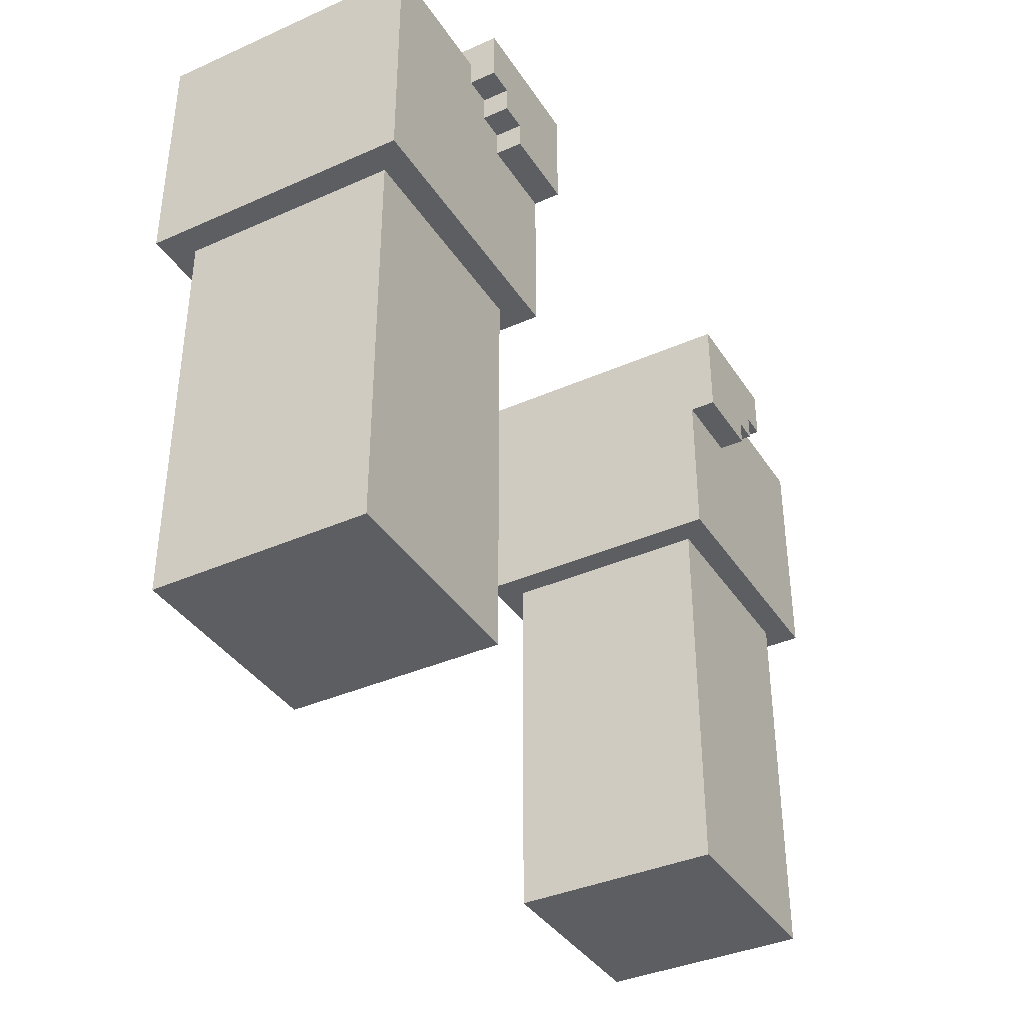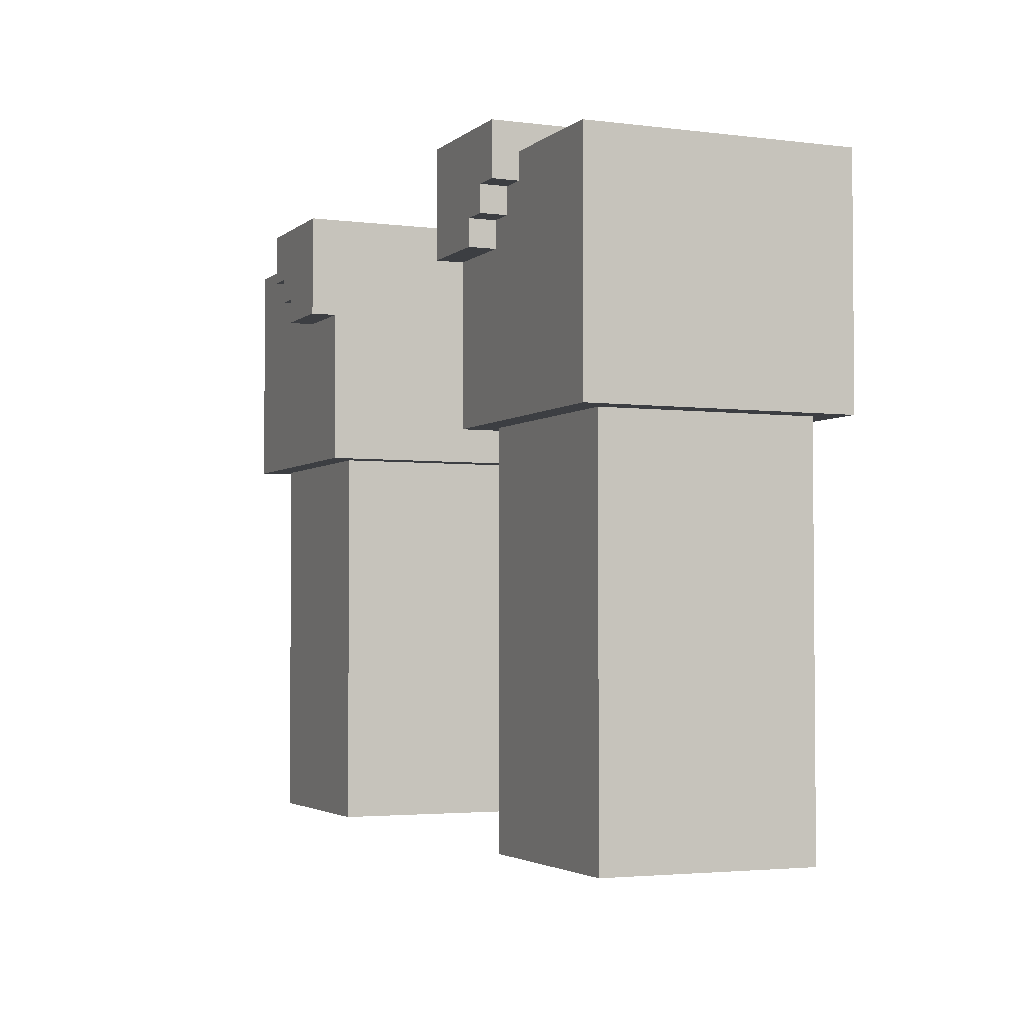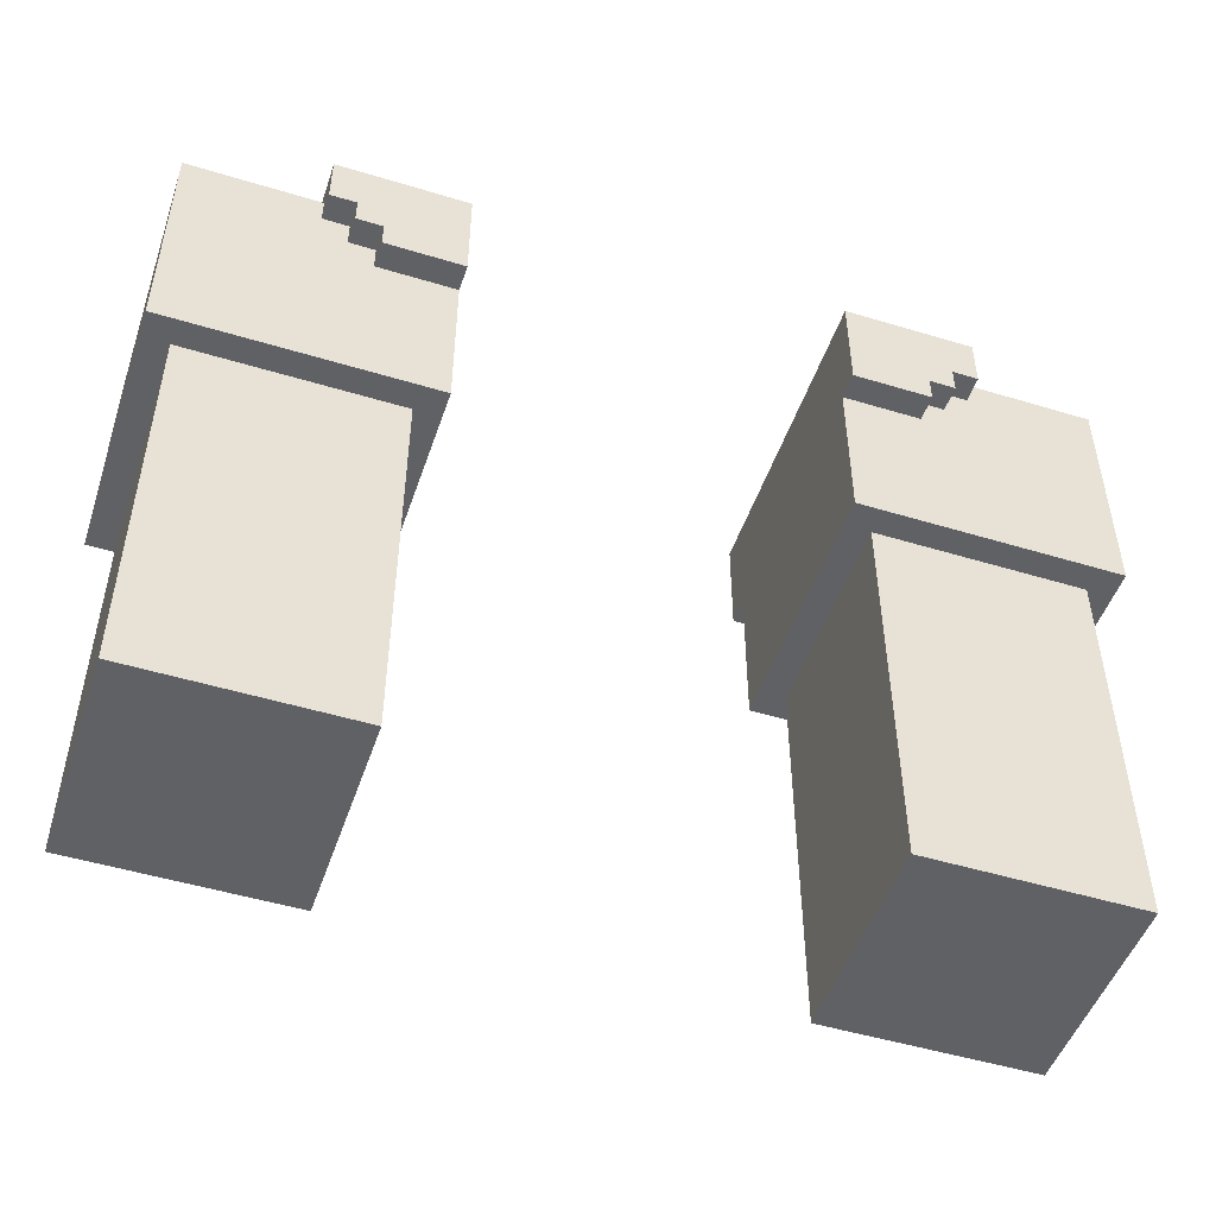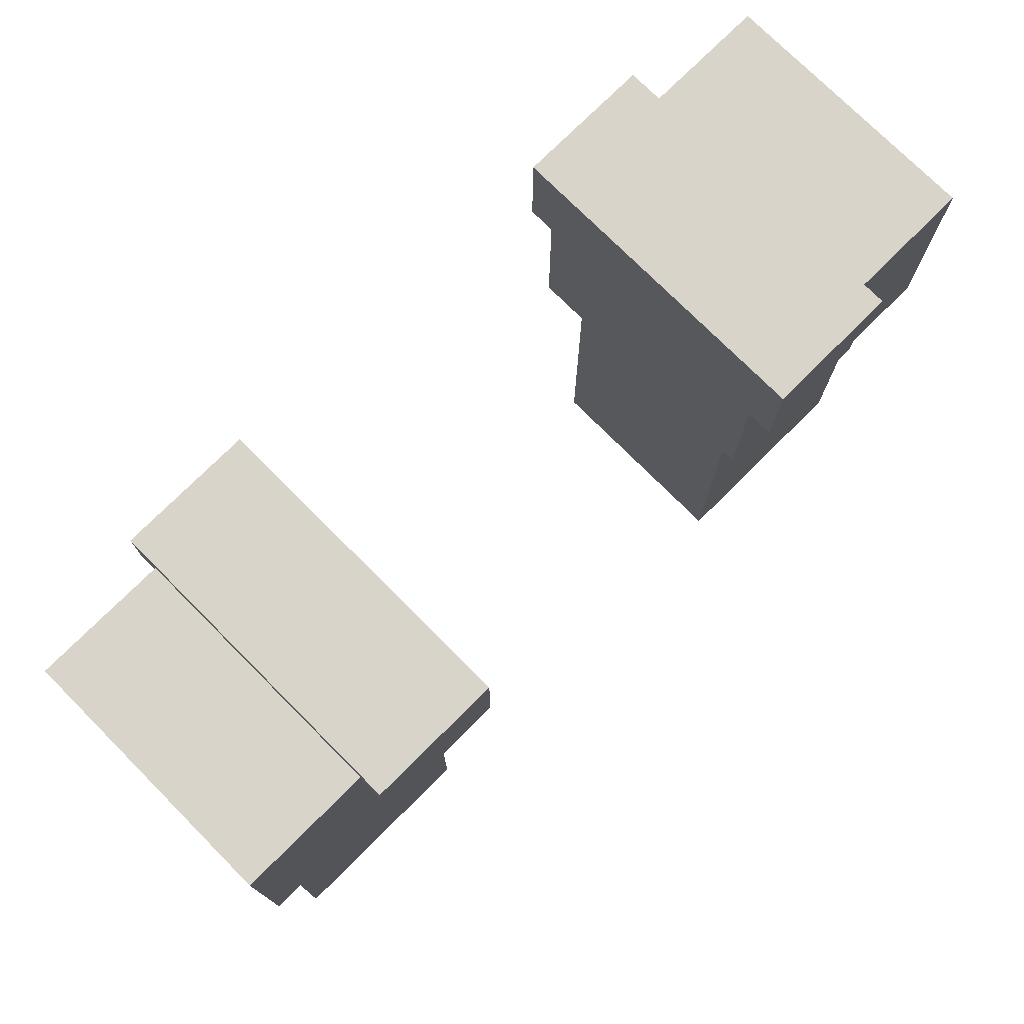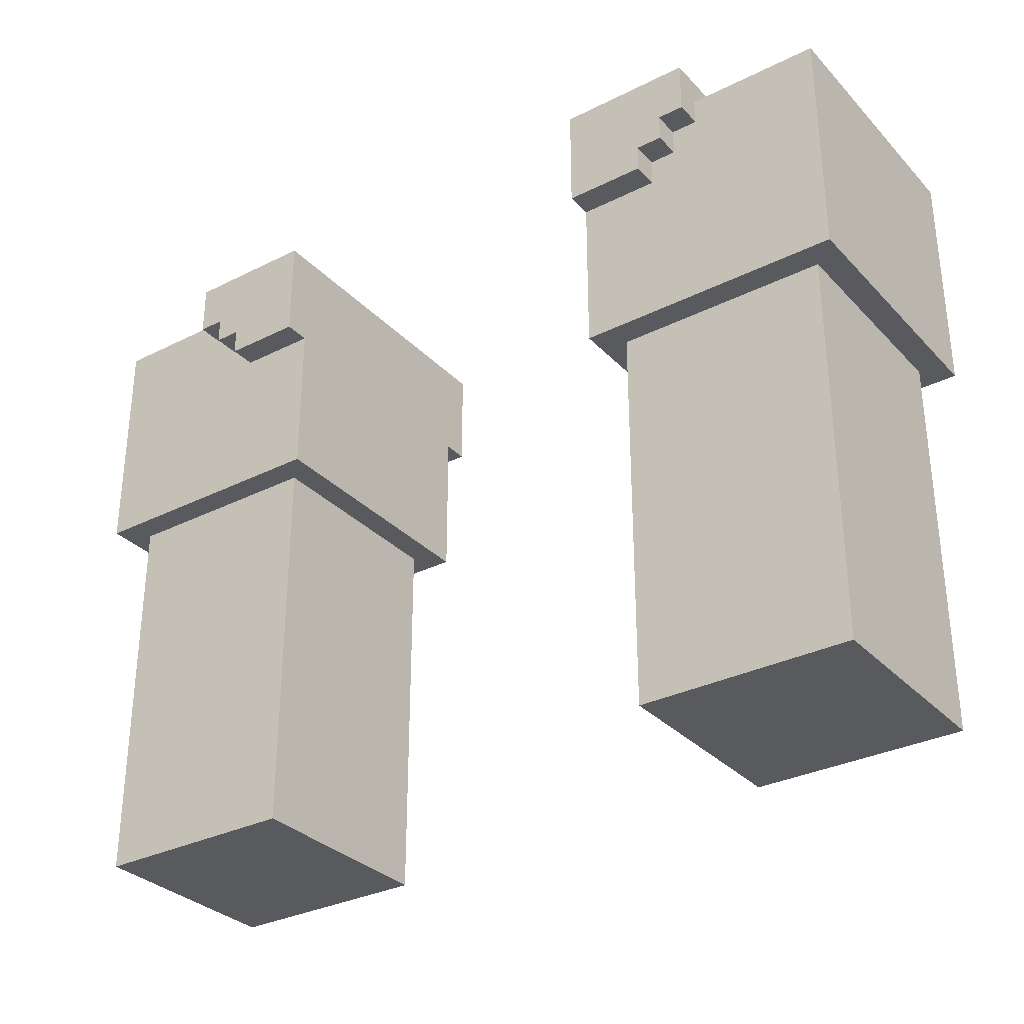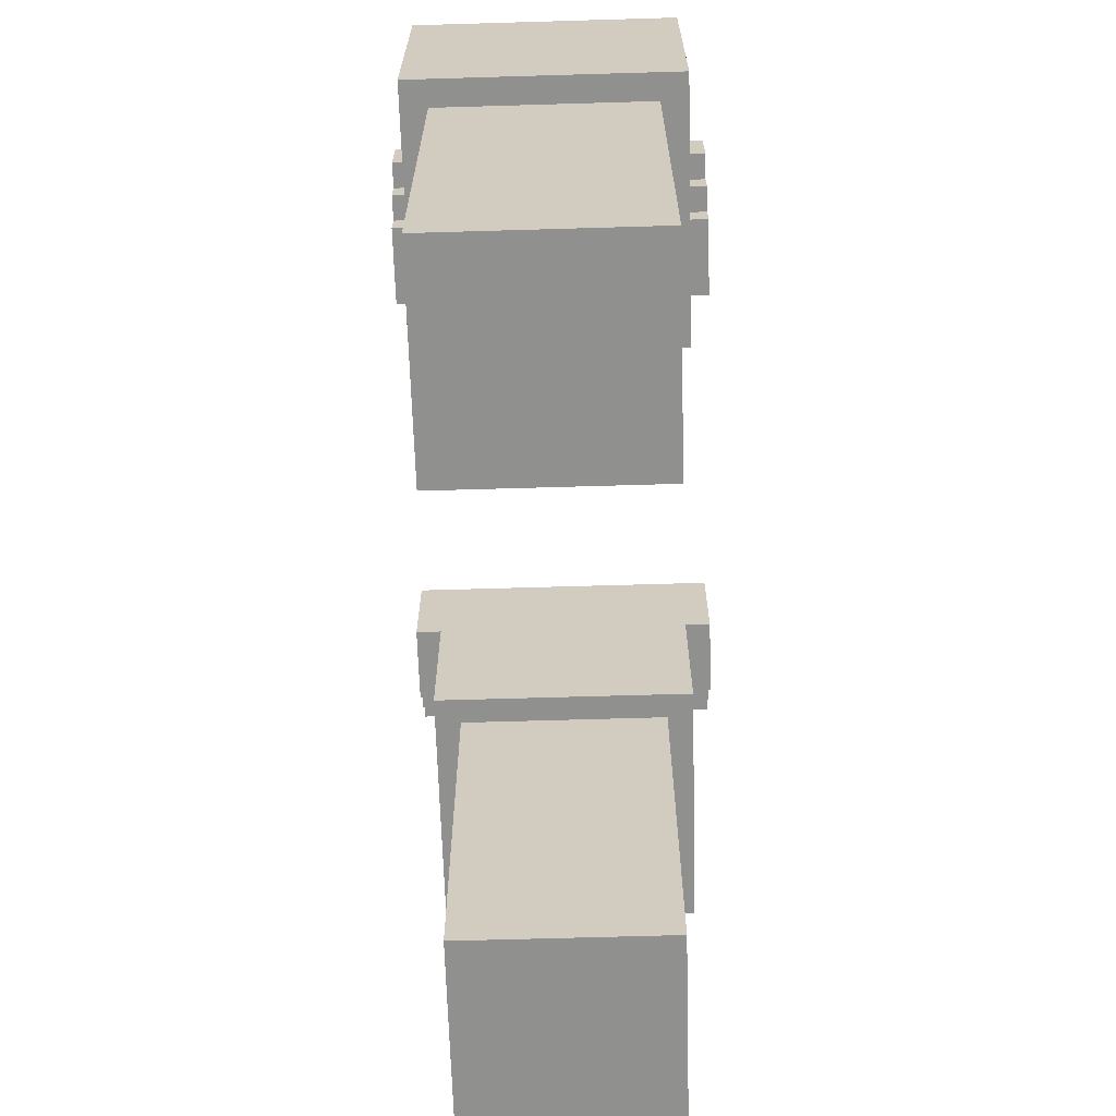
<metadata>
{"format":"obj","ext":"obj","renderer":"f3d","projection":"perspective","resolution":1024,"background":"white","views":[{"elev":-38.0,"azim":-60.6,"up":"+Z"},{"elev":-3.1,"azim":-113.6,"up":"+Z"},{"elev":-49.4,"azim":-18.6,"up":"+Z"},{"elev":75.4,"azim":135.1,"up":"+Z"},{"elev":-31.8,"azim":35.3,"up":"+Z"},{"elev":-65.5,"azim":91.7,"up":"+Z"}]}
</metadata>
<code>
g avatar_bad_guy_mesh_arms
v -0.2186 -0.2812 1.532
v -0.2186 0.06248 1.407
v -0.2186 -0.2499 1.407
v -0.2186 -0.2812 1.407
v -0.2186 0.09372 1.407
v -0.2186 0.09372 1.532
v -0.3123 -0.2812 1.438
v -0.3123 -0.2812 1.407
v -0.3123 -0.2499 1.407
v -0.3123 -0.2499 1.438
v -0.3123 0.06248 1.438
v -0.3123 0.06248 1.407
v -0.3123 0.09372 1.407
v -0.3123 0.09372 1.438
v -0.3435 -0.2812 1.47
v -0.3435 -0.2812 1.438
v -0.3435 -0.2499 1.438
v -0.3435 -0.2499 1.47
v -0.3435 0.06248 1.47
v -0.3435 0.06248 1.438
v -0.3435 0.09372 1.438
v -0.3435 0.09372 1.47
v -0.3748 -0.2812 1.47
v -0.3748 -0.2499 1.47
v -0.3748 -0.2499 1.501
v -0.3748 -0.2812 1.532
v -0.3748 0.06248 1.501
v -0.3748 0.09372 1.532
v -0.3748 0.09372 1.47
v -0.3748 0.06248 1.47
v -0.3123 -0.2812 1.407
v -0.3123 -0.2812 1.438
v -0.2186 -0.2812 1.532
v -0.2186 -0.2812 1.407
v -0.3435 -0.2812 1.438
v -0.3435 -0.2812 1.47
v -0.3748 -0.2812 1.47
v -0.3748 -0.2812 1.532
v -0.3123 0.09372 1.407
v -0.2186 0.09372 1.407
v -0.2186 0.09372 1.532
v -0.3123 0.09372 1.438
v -0.3435 0.09372 1.438
v -0.3435 0.09372 1.47
v -0.3748 0.09372 1.47
v -0.3748 0.09372 1.532
v -0.2186 -0.2499 1.407
v -0.3123 -0.2499 1.407
v -0.3123 -0.2812 1.407
v -0.2186 -0.2812 1.407
v -0.2186 0.09372 1.407
v -0.3123 0.09372 1.407
v -0.3123 0.06248 1.407
v -0.2186 0.06248 1.407
v -0.3123 -0.2499 1.438
v -0.3435 -0.2499 1.438
v -0.3435 -0.2812 1.438
v -0.3123 -0.2812 1.438
v -0.3123 0.09372 1.438
v -0.3435 0.09372 1.438
v -0.3435 0.06248 1.438
v -0.3123 0.06248 1.438
v -0.3435 -0.2499 1.47
v -0.3748 -0.2499 1.47
v -0.3748 -0.2812 1.47
v -0.3435 -0.2812 1.47
v -0.3435 0.09372 1.47
v -0.3748 0.09372 1.47
v -0.3748 0.06248 1.47
v -0.3435 0.06248 1.47
v -0.2186 0.09372 1.532
v -0.2186 -0.2812 1.532
v -0.3748 -0.2812 1.532
v -0.3748 0.09372 1.532
v 0.2208 -0.2812 1.532
v 0.2208 -0.2812 1.407
v 0.2208 -0.2499 1.407
v 0.2208 0.06248 1.407
v 0.2208 0.09372 1.407
v 0.2208 0.09372 1.532
v 0.3145 -0.2499 1.407
v 0.3145 -0.2812 1.407
v 0.3145 -0.2812 1.438
v 0.3145 -0.2499 1.438
v 0.3145 0.09372 1.407
v 0.3145 0.06248 1.407
v 0.3145 0.06248 1.438
v 0.3145 0.09372 1.438
v 0.3458 -0.2499 1.438
v 0.3458 -0.2812 1.438
v 0.3458 -0.2812 1.47
v 0.3458 -0.2499 1.47
v 0.3458 0.09372 1.438
v 0.3458 0.06248 1.438
v 0.3458 0.06248 1.47
v 0.3458 0.09372 1.47
v 0.377 -0.2812 1.47
v 0.377 -0.2812 1.532
v 0.377 -0.2499 1.501
v 0.377 -0.2499 1.47
v 0.377 0.06248 1.501
v 0.377 0.09372 1.532
v 0.377 0.09372 1.47
v 0.377 0.06248 1.47
v 0.3145 -0.2812 1.407
v 0.2208 -0.2812 1.407
v 0.2208 -0.2812 1.532
v 0.3145 -0.2812 1.438
v 0.3458 -0.2812 1.438
v 0.3458 -0.2812 1.47
v 0.377 -0.2812 1.47
v 0.377 -0.2812 1.532
v 0.2208 0.09372 1.532
v 0.2208 0.09372 1.407
v 0.3145 0.09372 1.407
v 0.3145 0.09372 1.438
v 0.3458 0.09372 1.438
v 0.3458 0.09372 1.47
v 0.377 0.09372 1.47
v 0.377 0.09372 1.532
v 0.2208 -0.2499 1.407
v 0.2208 -0.2812 1.407
v 0.3145 -0.2812 1.407
v 0.3145 -0.2499 1.407
v 0.2208 0.09372 1.407
v 0.2208 0.06248 1.407
v 0.3145 0.06248 1.407
v 0.3145 0.09372 1.407
v 0.3145 -0.2499 1.438
v 0.3145 -0.2812 1.438
v 0.3458 -0.2812 1.438
v 0.3458 -0.2499 1.438
v 0.3145 0.09372 1.438
v 0.3145 0.06248 1.438
v 0.3458 0.06248 1.438
v 0.3458 0.09372 1.438
v 0.3458 -0.2499 1.47
v 0.3458 -0.2812 1.47
v 0.377 -0.2812 1.47
v 0.377 -0.2499 1.47
v 0.3458 0.09372 1.47
v 0.3458 0.06248 1.47
v 0.377 0.06248 1.47
v 0.377 0.09372 1.47
v 0.377 -0.2812 1.532
v 0.2208 -0.2812 1.532
v 0.2208 0.09372 1.532
v 0.377 0.09372 1.532
v 0.2208 -0.2499 1.407
v 0.2208 -0.2499 1.22
v 0.2208 0.06248 1.22
v 0.2208 0.06248 1.407
v 0.252 -0.2187 1.22
v 0.252 -0.2187 0.751
v 0.252 0.03124 0.751
v 0.252 0.03124 1.22
v 0.502 0.03124 0.751
v 0.502 -0.2187 0.751
v 0.502 -0.2187 1.22
v 0.502 0.03124 1.22
v 0.5332 0.06248 1.22
v 0.5332 -0.2499 1.22
v 0.5332 -0.2499 1.501
v 0.5332 0.06248 1.501
v 0.502 -0.2187 0.751
v 0.252 -0.2187 0.751
v 0.252 -0.2187 1.22
v 0.502 -0.2187 1.22
v 0.252 0.03124 1.22
v 0.252 0.03124 0.751
v 0.502 0.03124 0.751
v 0.502 0.03124 1.22
v 0.252 0.03124 0.751
v 0.252 -0.2187 0.751
v 0.502 -0.2187 0.751
v 0.502 0.03124 0.751
v 0.5332 -0.2499 1.501
v 0.377 -0.2499 1.501
v 0.377 0.06248 1.501
v 0.5332 0.06248 1.501
v 0.5332 -0.2499 1.22
v 0.5332 0.06248 1.22
v 0.2208 0.06248 1.22
v 0.2208 -0.2499 1.22
v 0.377 -0.2499 1.501
v 0.5332 -0.2499 1.22
v 0.2208 -0.2499 1.22
v 0.2208 -0.2499 1.407
v 0.5332 -0.2499 1.501
v 0.377 0.06248 1.501
v 0.2208 0.06248 1.407
v 0.2208 0.06248 1.22
v 0.5332 0.06248 1.22
v 0.5332 0.06248 1.501
v -0.2186 -0.2499 1.407
v -0.2186 0.06248 1.407
v -0.2186 0.06248 1.22
v -0.2186 -0.2499 1.22
v -0.2498 -0.2187 1.22
v -0.2498 0.03124 1.22
v -0.2498 0.03124 0.751
v -0.2498 -0.2187 0.751
v -0.4997 -0.2187 1.22
v -0.4997 -0.2187 0.751
v -0.4997 0.03124 0.751
v -0.4997 0.03124 1.22
v -0.531 -0.2499 1.501
v -0.531 -0.2499 1.22
v -0.531 0.06248 1.22
v -0.531 0.06248 1.501
v -0.4997 -0.2187 0.751
v -0.4997 -0.2187 1.22
v -0.2498 -0.2187 1.22
v -0.2498 -0.2187 0.751
v -0.4997 0.03124 0.751
v -0.2498 0.03124 0.751
v -0.2498 0.03124 1.22
v -0.4997 0.03124 1.22
v -0.2498 0.03124 0.751
v -0.4997 0.03124 0.751
v -0.4997 -0.2187 0.751
v -0.2498 -0.2187 0.751
v -0.3748 0.06248 1.501
v -0.3748 -0.2499 1.501
v -0.531 -0.2499 1.501
v -0.531 0.06248 1.501
v -0.2186 0.06248 1.22
v -0.531 0.06248 1.22
v -0.531 -0.2499 1.22
v -0.2186 -0.2499 1.22
v -0.3748 -0.2499 1.501
v -0.2186 -0.2499 1.407
v -0.2186 -0.2499 1.22
v -0.531 -0.2499 1.22
v -0.531 -0.2499 1.501
v -0.2186 0.06248 1.22
v -0.2186 0.06248 1.407
v -0.3748 0.06248 1.501
v -0.531 0.06248 1.22
v -0.531 0.06248 1.501
g avatar_bad_guy_mesh_arms_0
f 3 2 1
f 4 3 1
f 2 5 1
f 5 6 1
f 9 8 7
f 10 9 7
f 13 12 11
f 14 13 11
f 17 16 15
f 18 17 15
f 21 20 19
f 22 21 19
f 25 24 23
f 26 25 23
f 27 25 26
f 28 27 26
f 28 29 27
f 29 30 27
f 33 32 31
f 34 33 31
f 32 33 35
f 33 36 35
f 36 33 37
f 33 38 37
f 41 40 39
f 42 41 39
f 41 42 43
f 44 41 43
f 41 44 45
f 46 41 45
f 49 48 47
f 50 49 47
f 53 52 51
f 54 53 51
f 57 56 55
f 58 57 55
f 61 60 59
f 62 61 59
f 65 64 63
f 66 65 63
f 69 68 67
f 70 69 67
f 73 72 71
f 74 73 71
f 77 76 75
f 78 77 75
f 79 78 75
f 80 79 75
f 83 82 81
f 84 83 81
f 87 86 85
f 88 87 85
f 91 90 89
f 92 91 89
f 95 94 93
f 96 95 93
f 99 98 97
f 100 99 97
f 98 99 101
f 102 98 101
f 102 101 103
f 101 104 103
f 107 106 105
f 108 107 105
f 107 108 109
f 110 107 109
f 107 110 111
f 112 107 111
f 115 114 113
f 116 115 113
f 117 116 113
f 118 117 113
f 119 118 113
f 120 119 113
f 123 122 121
f 124 123 121
f 127 126 125
f 128 127 125
f 131 130 129
f 132 131 129
f 135 134 133
f 136 135 133
f 139 138 137
f 140 139 137
f 143 142 141
f 144 143 141
f 147 146 145
f 148 147 145
f 151 150 149
f 152 151 149
f 155 154 153
f 156 155 153
f 159 158 157
f 160 159 157
f 163 162 161
f 164 163 161
f 167 166 165
f 168 167 165
f 171 170 169
f 172 171 169
f 175 174 173
f 176 175 173
f 179 178 177
f 180 179 177
f 183 182 181
f 184 183 181
f 187 186 185
f 188 187 185
f 185 186 189
f 192 191 190
f 193 192 190
f 190 194 193
f 197 196 195
f 198 197 195
f 201 200 199
f 202 201 199
f 205 204 203
f 206 205 203
f 209 208 207
f 210 209 207
f 213 212 211
f 214 213 211
f 217 216 215
f 218 217 215
f 221 220 219
f 222 221 219
f 225 224 223
f 226 225 223
f 229 228 227
f 230 229 227
f 233 232 231
f 234 233 231
f 234 231 235
f 238 237 236
f 239 238 236
f 240 238 239

</code>
